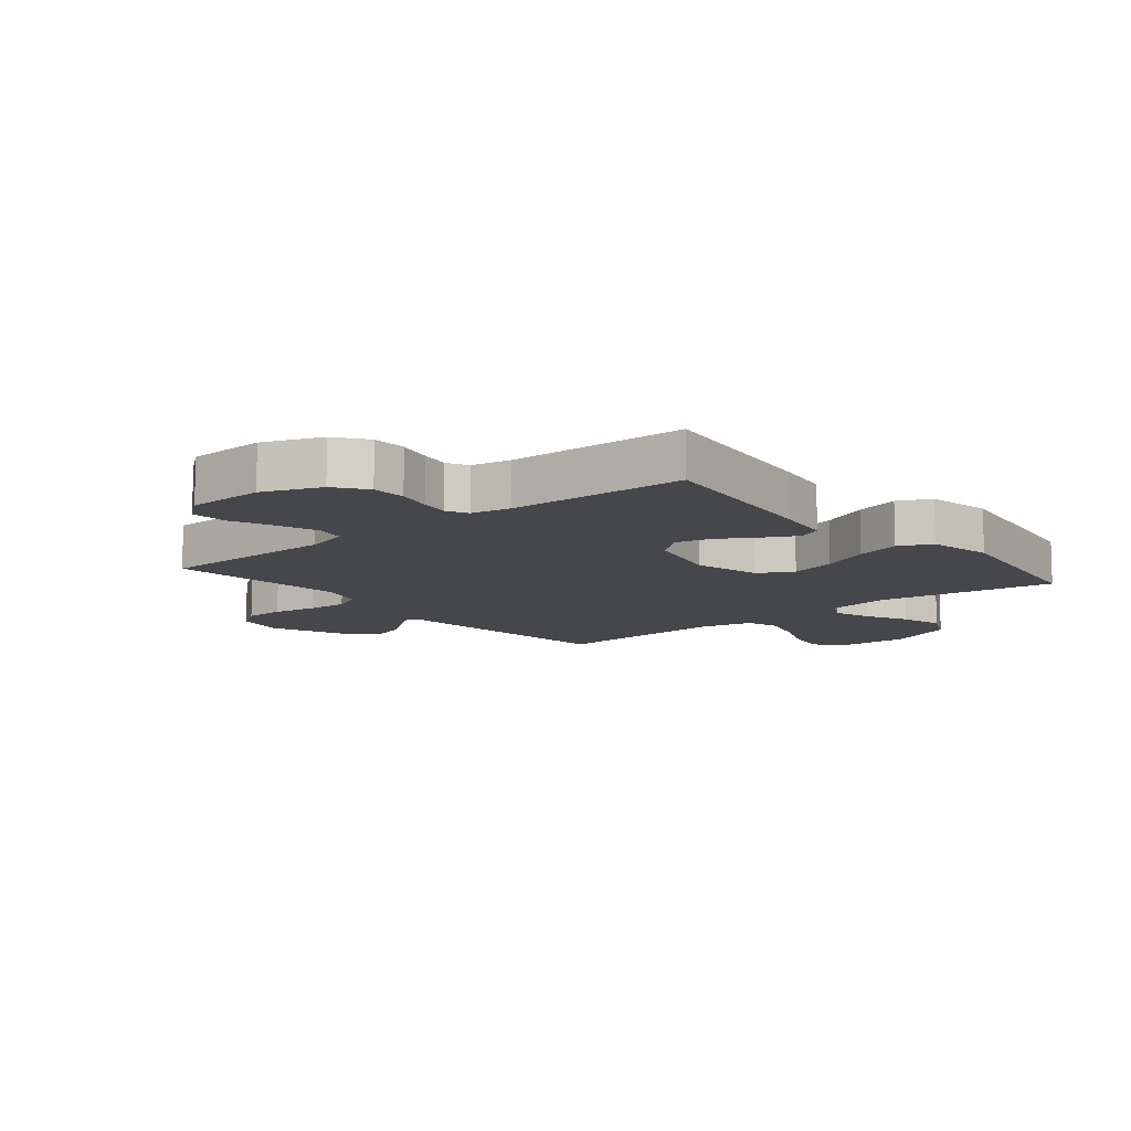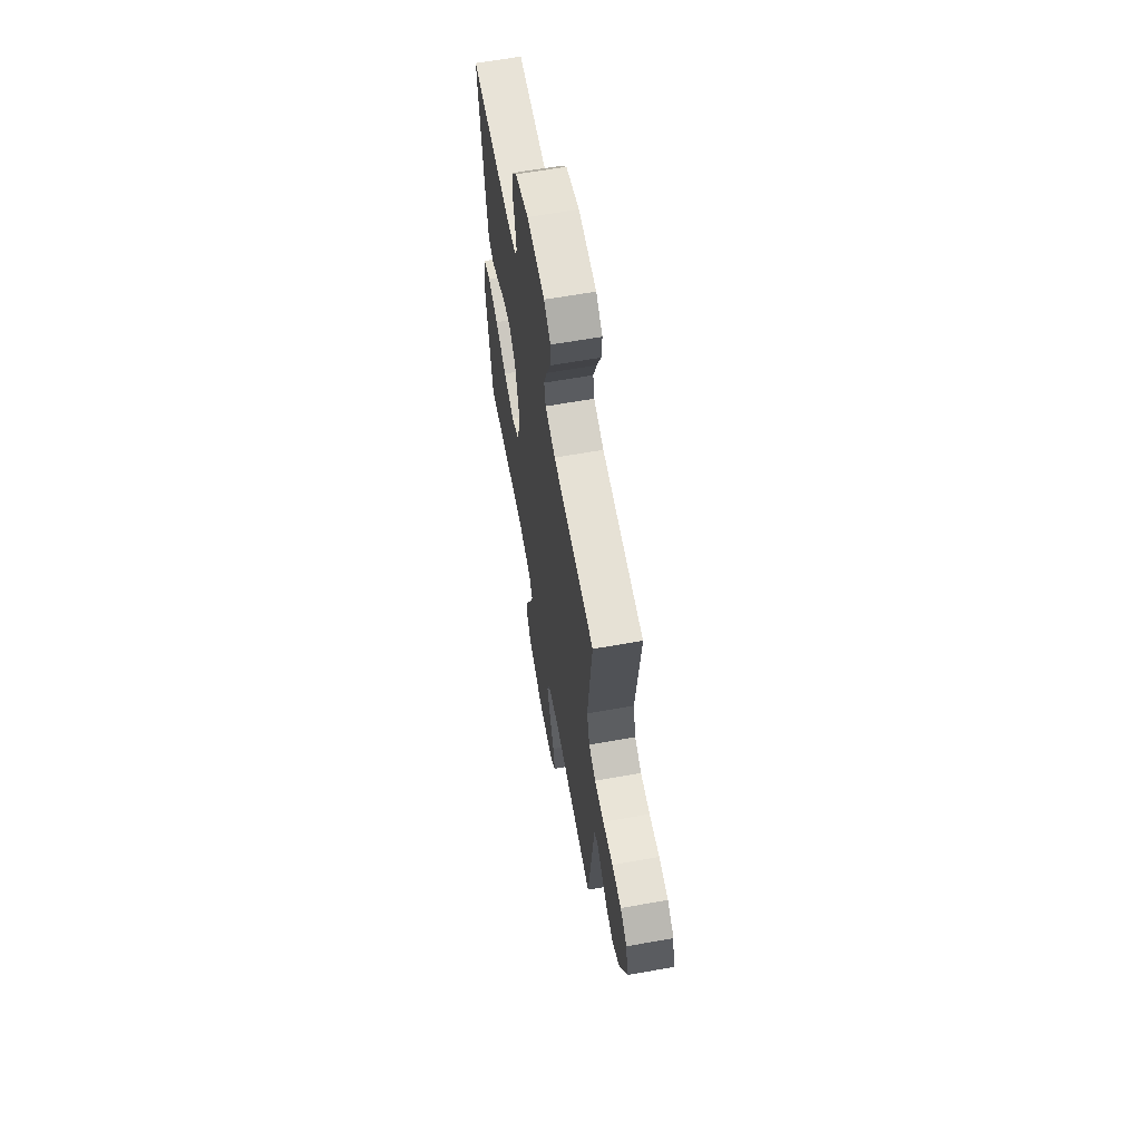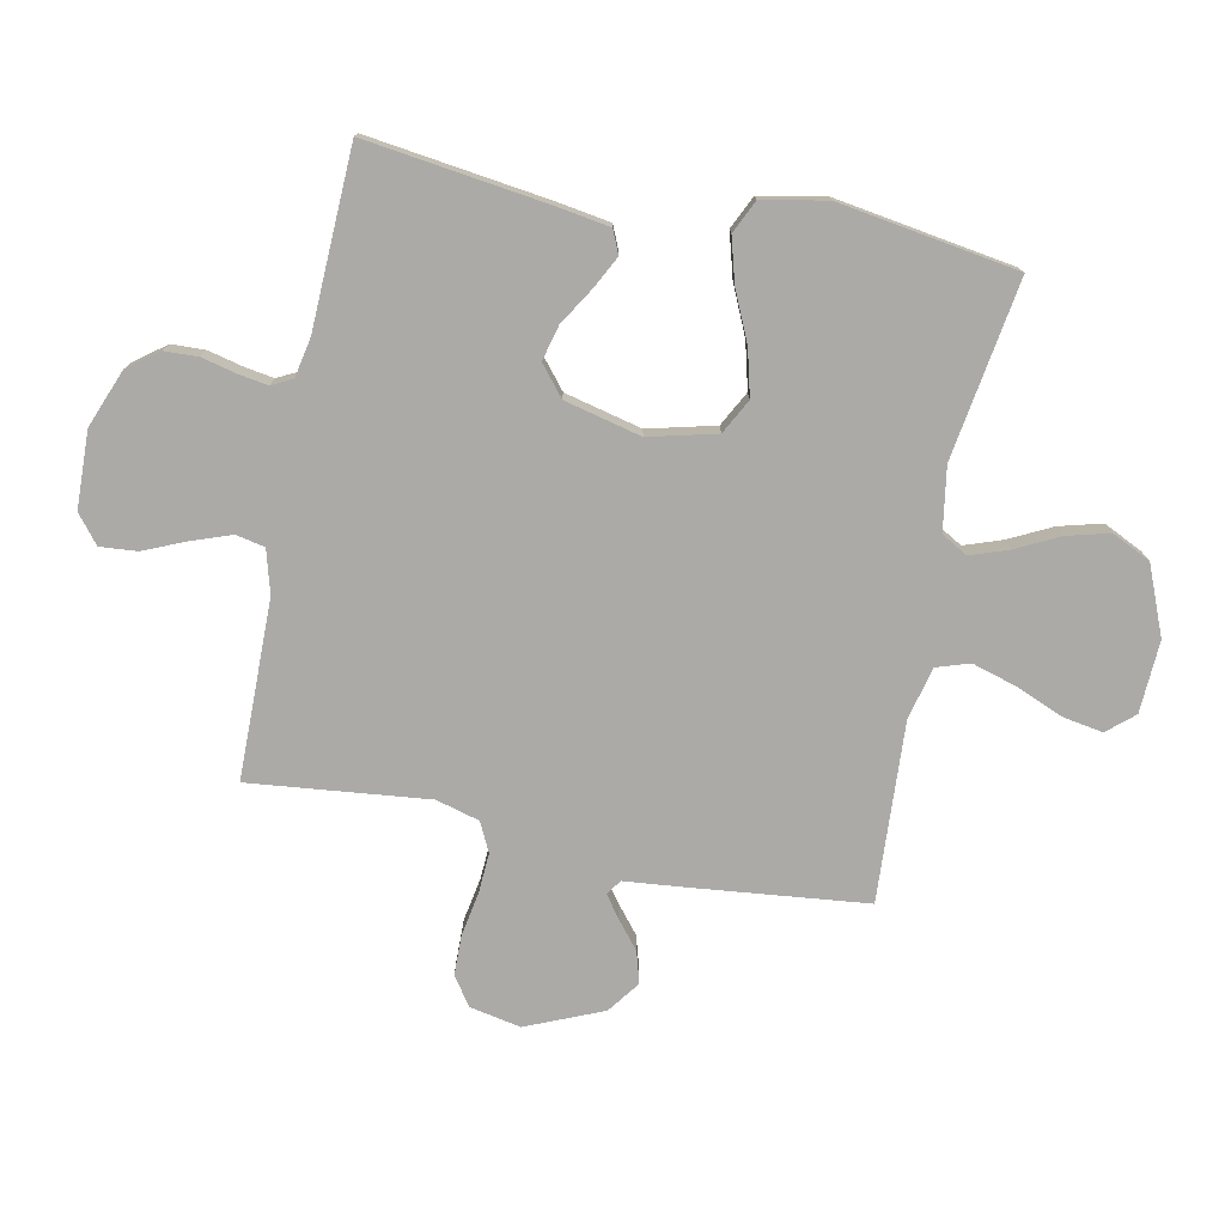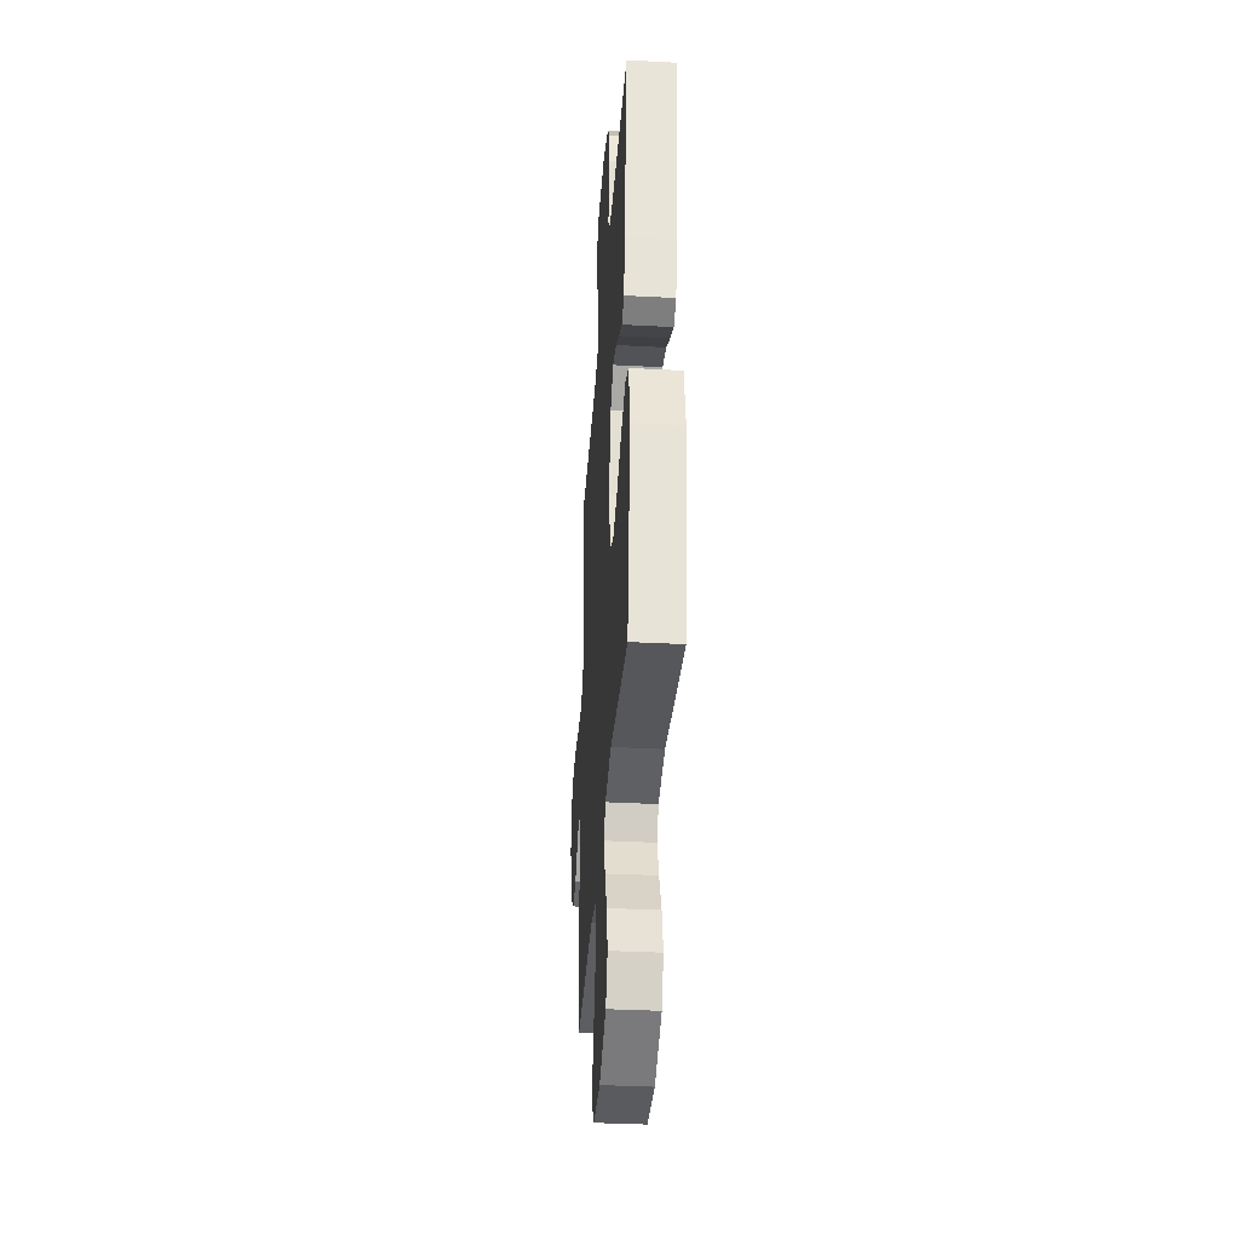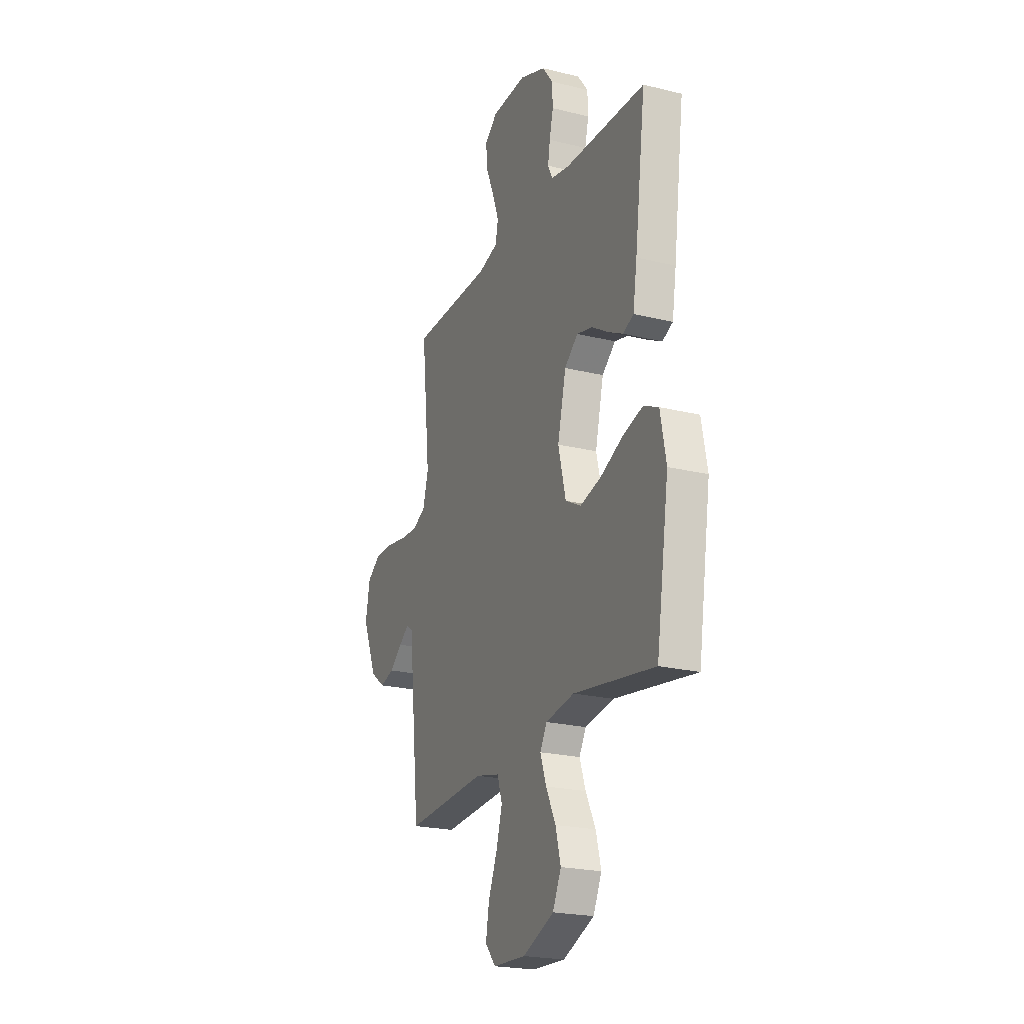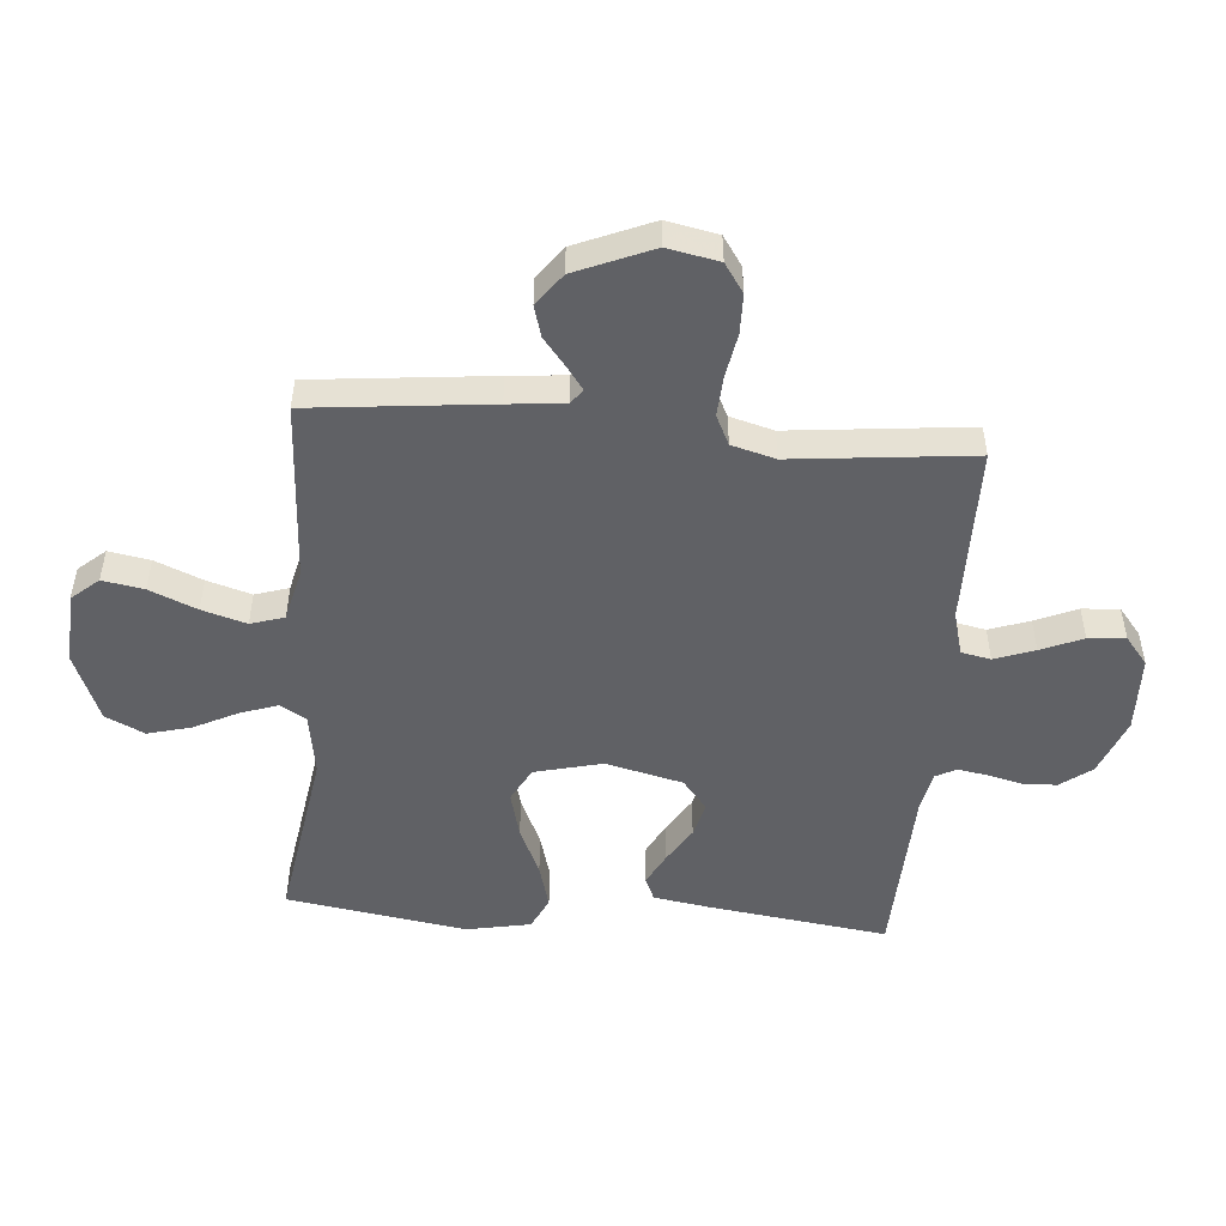
<metadata>
{"format":"obj","ext":"obj","renderer":"f3d","projection":"perspective","resolution":1024,"background":"white","views":[{"elev":-10.8,"azim":39.6,"up":"+Y"},{"elev":63.9,"azim":-100.1,"up":"+Z"},{"elev":-76.1,"azim":78.6,"up":"+Y"},{"elev":-35.9,"azim":86.0,"up":"+Z"},{"elev":-22.4,"azim":67.0,"up":"+Z"},{"elev":-50.1,"azim":-94.8,"up":"+Y"}]}
</metadata>
<code>
v 0.5 0.07 0.5
v 0.46 0.07 0.2
v 0.445 0.07 0.106
v 0.406 0.07 0.089
v 0.352 0.07 0.117
v 0.29 0.07 0.155
v 0.231 0.07 0.17
v 0.181 0.07 0.129
v 0.15 0.07 0
v 0.178 0.07 -0.113
v 0.236 0.07 -0.144
v 0.314 0.07 -0.124
v 0.396 0.07 -0.087
v 0.471 0.07 -0.066
v 0.526 0.07 -0.092
v 0.547 0.07 -0.2
v 0.5 0.07 -0.5
v 0.2 0.07 -0.453
v 0.094 0.07 -0.47
v 0.069 0.07 -0.514
v 0.091 0.07 -0.577
v 0.127 0.07 -0.649
v 0.146 0.07 -0.721
v 0.115 0.07 -0.786
v 0 0.07 -0.833
v -0.121 0.07 -0.827
v -0.16 0.07 -0.782
v -0.148 0.07 -0.713
v -0.115 0.07 -0.634
v -0.093 0.07 -0.56
v -0.111 0.07 -0.504
v -0.2 0.07 -0.483
v -0.5 0.07 -0.5
v -0.532 0.07 -0.2
v -0.541 0.07 -0.106
v -0.566 0.07 -0.088
v -0.603 0.07 -0.115
v -0.65 0.07 -0.153
v -0.702 0.07 -0.168
v -0.756 0.07 -0.128
v -0.81 0.07 0
v -0.793 0.07 0.086
v -0.745 0.07 0.119
v -0.678 0.07 0.12
v -0.605 0.07 0.107
v -0.537 0.07 0.103
v -0.488 0.07 0.127
v -0.468 0.07 0.2
v -0.5 0.07 0.5
v -0.2 0.07 0.503
v -0.127 0.07 0.523
v -0.117 0.07 0.572
v -0.141 0.07 0.639
v -0.171 0.07 0.709
v -0.176 0.07 0.771
v -0.129 0.07 0.809
v 0 0.07 0.813
v 0.097 0.07 0.775
v 0.136 0.07 0.723
v 0.138 0.07 0.666
v 0.124 0.07 0.608
v 0.116 0.07 0.559
v 0.134 0.07 0.524
v 0.2 0.07 0.511
v 0.5 0 0.5
v 0.46 0 0.2
v 0.445 0 0.106
v 0.406 0 0.089
v 0.352 0 0.117
v 0.29 0 0.155
v 0.231 0 0.17
v 0.181 0 0.129
v 0.15 0 0
v 0.178 0 -0.113
v 0.236 0 -0.144
v 0.314 0 -0.124
v 0.396 0 -0.087
v 0.471 0 -0.066
v 0.526 0 -0.092
v 0.547 0 -0.2
v 0.5 0 -0.5
v 0.2 0 -0.453
v 0.094 0 -0.47
v 0.069 0 -0.514
v 0.091 0 -0.577
v 0.127 0 -0.649
v 0.146 0 -0.721
v 0.115 0 -0.786
v 0 0 -0.833
v -0.121 0 -0.827
v -0.16 0 -0.782
v -0.148 0 -0.713
v -0.115 0 -0.634
v -0.093 0 -0.56
v -0.111 0 -0.504
v -0.2 0 -0.483
v -0.5 0 -0.5
v -0.532 0 -0.2
v -0.541 0 -0.106
v -0.566 0 -0.088
v -0.603 0 -0.115
v -0.65 0 -0.153
v -0.702 0 -0.168
v -0.756 0 -0.128
v -0.81 0 0
v -0.793 0 0.086
v -0.745 0 0.119
v -0.678 0 0.12
v -0.605 0 0.107
v -0.537 0 0.103
v -0.488 0 0.127
v -0.468 0 0.2
v -0.5 0 0.5
v -0.2 0 0.503
v -0.127 0 0.523
v -0.117 0 0.572
v -0.141 0 0.639
v -0.171 0 0.709
v -0.176 0 0.771
v -0.129 0 0.809
v 0 0 0.813
v 0.097 0 0.775
v 0.136 0 0.723
v 0.138 0 0.666
v 0.124 0 0.608
v 0.116 0 0.559
v 0.134 0 0.524
v 0.2 0 0.511
f 58 59 60 61
f 58 61 62
f 57 58 62
f 56 57 62
f 53 54 55 56
f 52 53 56 62
f 51 52 62 63
f 48 49 50
f 47 48 50 51
f 42 43 44 45
f 42 45 46
f 41 42 46
f 40 41 46
f 37 38 39 40
f 36 37 40 46
f 35 36 46 47
f 32 33 34 35
f 31 32 35 47
f 26 27 28 29
f 26 29 30
f 25 26 30
f 24 25 30 31
f 21 22 23 24
f 20 21 24 31
f 15 16 17 18
f 15 18 19
f 12 13 14 15
f 11 12 15 19
f 10 11 19 20
f 3 4 5 6
f 1 2 3 6
f 64 1 6 7
f 63 64 7 8
f 51 63 8 9
f 20 31 47 51
f 9 10 20 51
f 125 124 123 122
f 126 125 122
f 126 122 121
f 126 121 120
f 120 119 118 117
f 126 120 117 116
f 127 126 116 115
f 114 113 112
f 115 114 112 111
f 109 108 107 106
f 110 109 106
f 110 106 105
f 110 105 104
f 104 103 102 101
f 110 104 101 100
f 111 110 100 99
f 99 98 97 96
f 111 99 96 95
f 93 92 91 90
f 94 93 90
f 94 90 89
f 95 94 89 88
f 88 87 86 85
f 95 88 85 84
f 82 81 80 79
f 83 82 79
f 79 78 77 76
f 83 79 76 75
f 84 83 75 74
f 70 69 68 67
f 70 67 66 65
f 71 70 65 128
f 72 71 128 127
f 73 72 127 115
f 115 111 95 84
f 115 84 74 73
f 1 65 66 2
f 2 66 67 3
f 3 67 68 4
f 4 68 69 5
f 5 69 70 6
f 6 70 71 7
f 7 71 72 8
f 8 72 73 9
f 9 73 74 10
f 10 74 75 11
f 11 75 76 12
f 12 76 77 13
f 13 77 78 14
f 14 78 79 15
f 15 79 80 16
f 16 80 81 17
f 17 81 82 18
f 18 82 83 19
f 19 83 84 20
f 20 84 85 21
f 21 85 86 22
f 22 86 87 23
f 23 87 88 24
f 24 88 89 25
f 25 89 90 26
f 26 90 91 27
f 27 91 92 28
f 28 92 93 29
f 29 93 94 30
f 30 94 95 31
f 31 95 96 32
f 32 96 97 33
f 33 97 98 34
f 34 98 99 35
f 35 99 100 36
f 36 100 101 37
f 37 101 102 38
f 38 102 103 39
f 39 103 104 40
f 40 104 105 41
f 41 105 106 42
f 42 106 107 43
f 43 107 108 44
f 44 108 109 45
f 45 109 110 46
f 46 110 111 47
f 47 111 112 48
f 48 112 113 49
f 49 113 114 50
f 50 114 115 51
f 51 115 116 52
f 52 116 117 53
f 53 117 118 54
f 54 118 119 55
f 55 119 120 56
f 56 120 121 57
f 57 121 122 58
f 58 122 123 59
f 59 123 124 60
f 60 124 125 61
f 61 125 126 62
f 62 126 127 63
f 63 127 128 64
f 64 128 65 1

</code>
